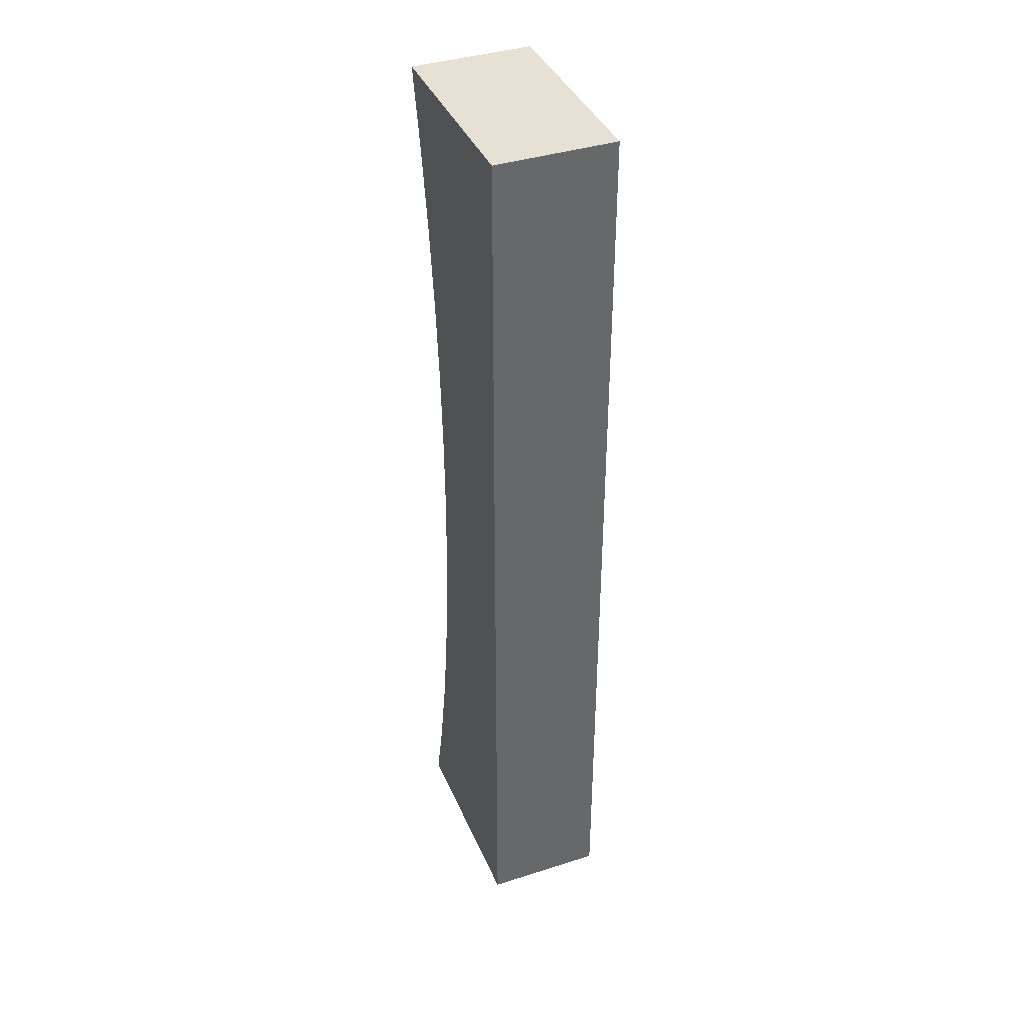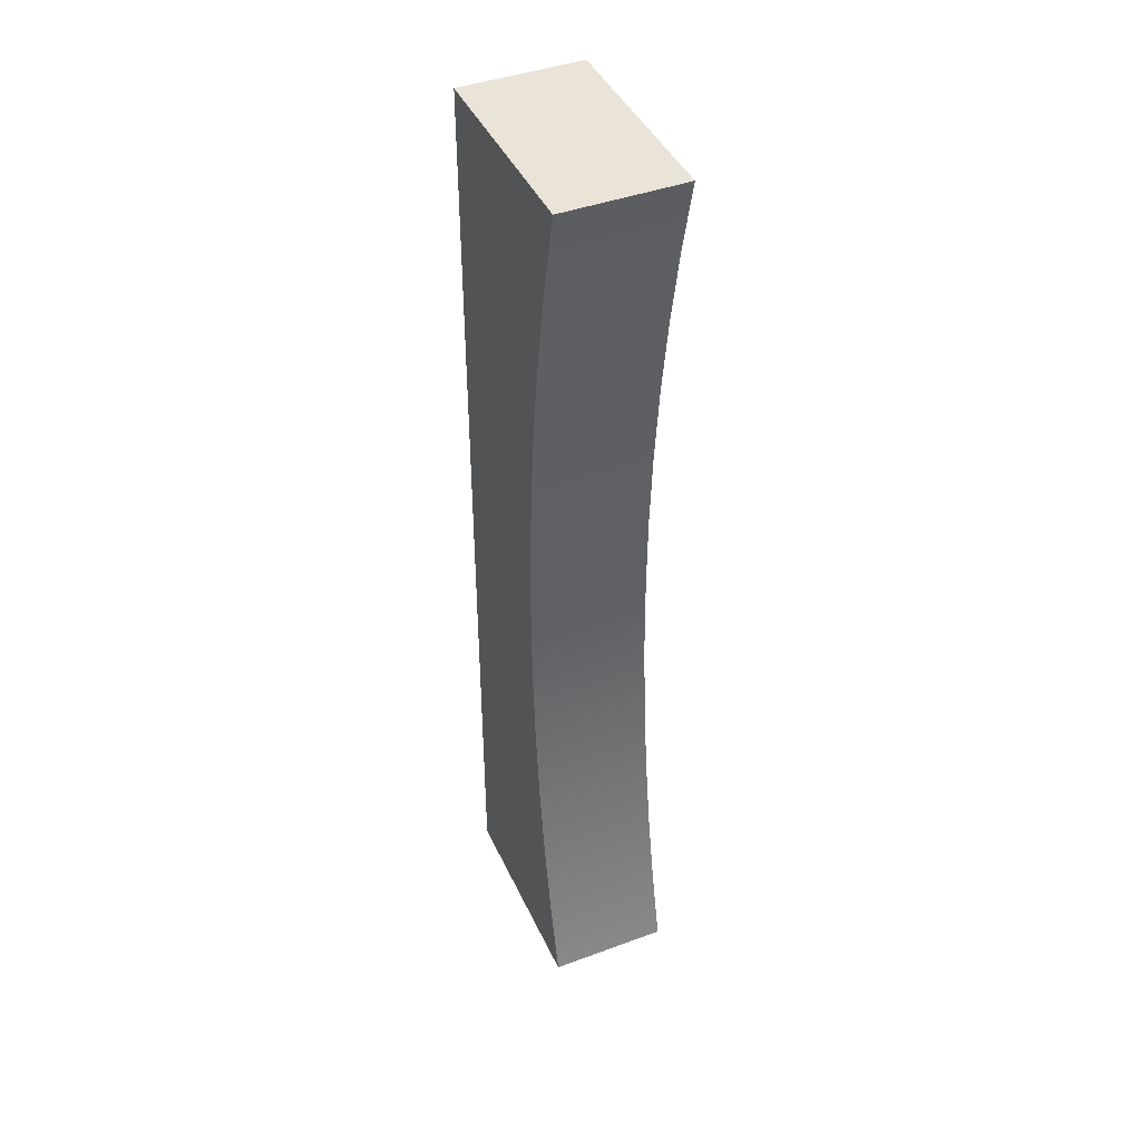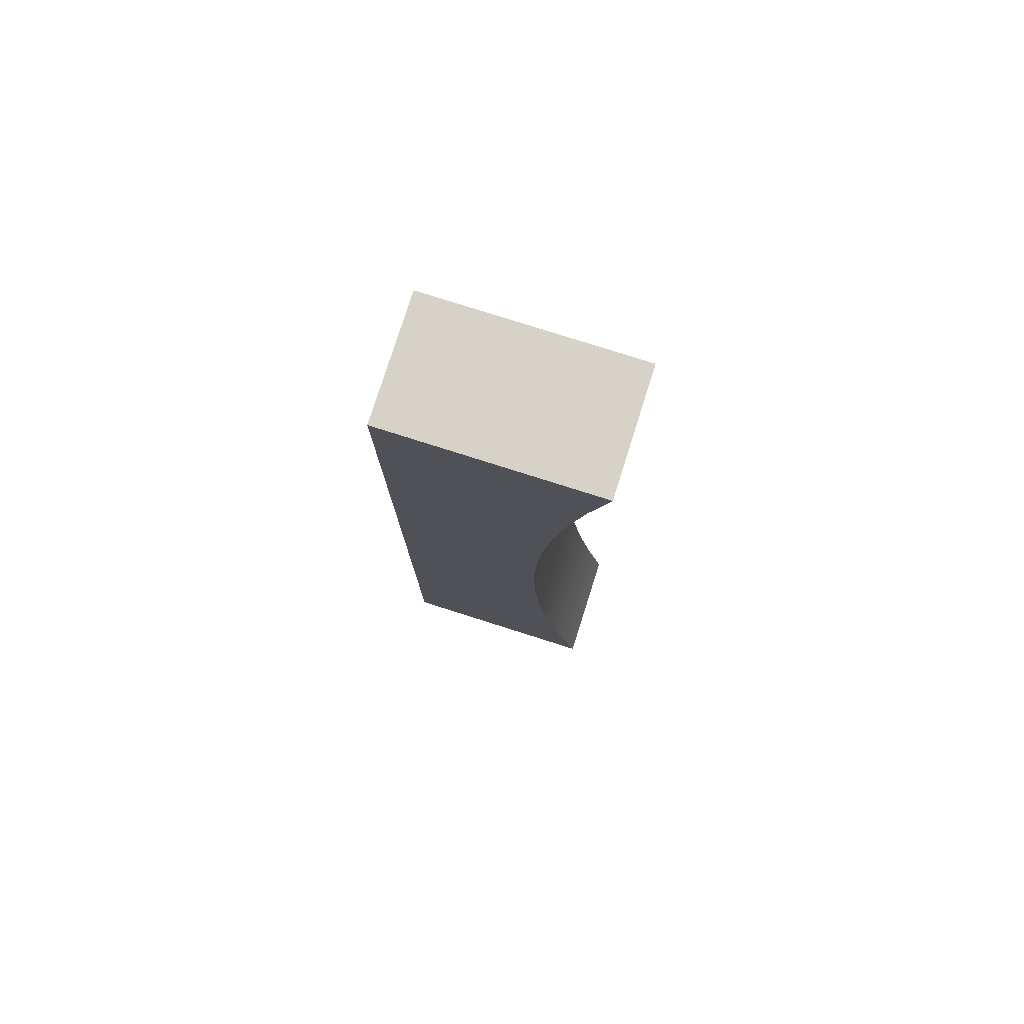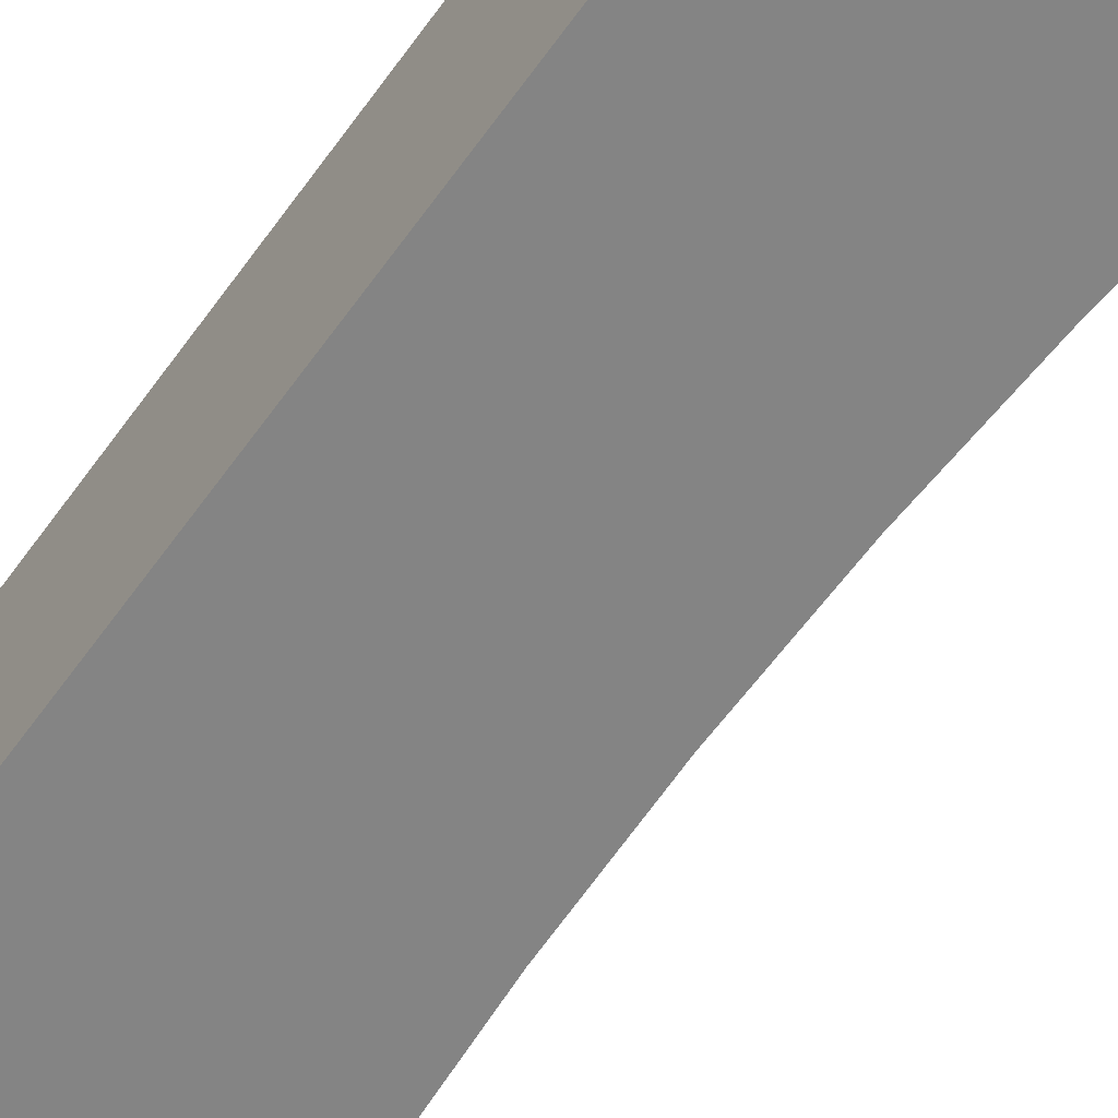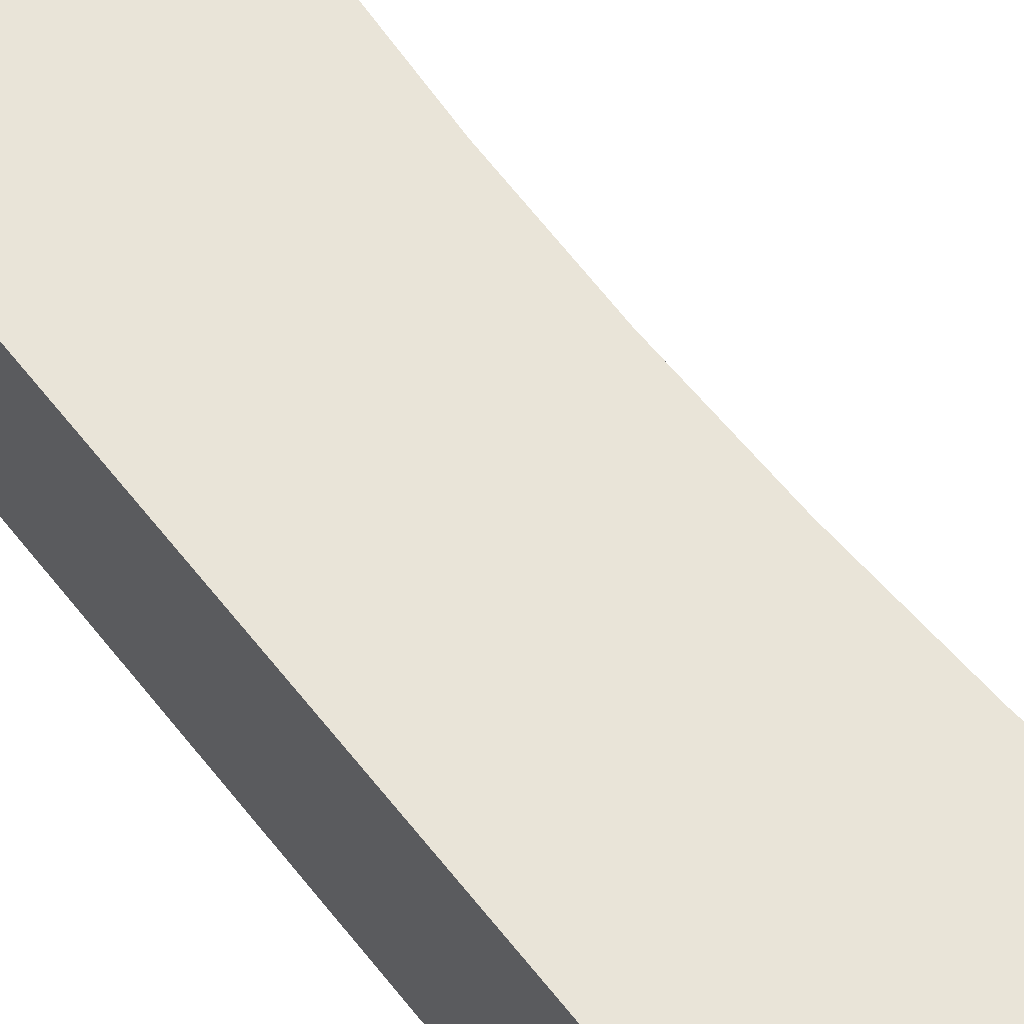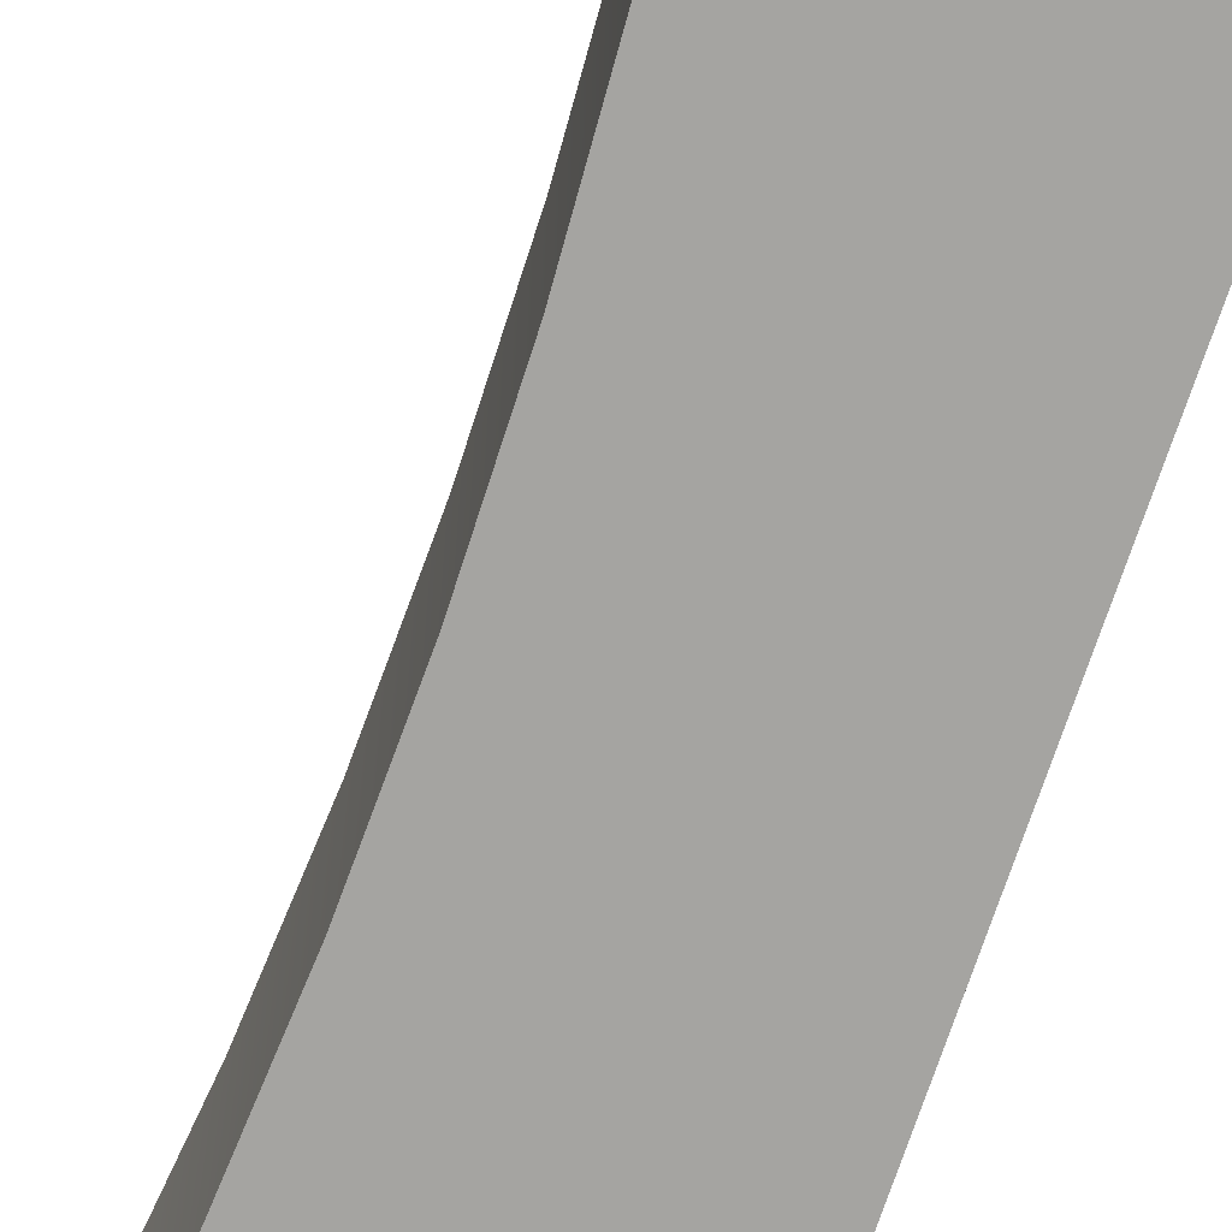
<metadata>
{"format":"obj","ext":"obj","renderer":"f3d","projection":"perspective","resolution":1024,"background":"white","views":[{"elev":39.3,"azim":-111.7,"up":"+Z"},{"elev":43.0,"azim":66.4,"up":"+Z"},{"elev":78.5,"azim":17.6,"up":"+Z"},{"elev":-61.4,"azim":-35.0,"up":"+Y"},{"elev":59.8,"azim":-37.3,"up":"+Y"},{"elev":-73.2,"azim":161.1,"up":"+Y"}]}
</metadata>
<code>
v -8.89 0 -30.48
v -8.89 0 0
v -8.89 3.81 0
v -8.89 3.81 -30.48
v -2.286 0 -30.48
v -8.89 0 -30.48
v -8.89 3.81 -30.48
v -2.286 3.81 -30.48
v -8.89 0 -30.48
v -2.286 0 -30.48
v -2.866 0 -27.98
v -3.342 0 -25.46
v -3.713 0 -22.92
v -3.978 0 -20.37
v -4.138 0 -17.81
v -4.191 0 -15.24
v -4.138 0 -12.67
v -3.978 0 -10.11
v -3.713 0 -7.561
v -3.342 0 -5.021
v -2.866 0 -2.5
v -2.286 0 0
v -8.89 0 0
v -2.286 0 0
v -2.866 0 -2.5
v -3.342 0 -5.021
v -3.713 0 -7.561
v -3.978 0 -10.11
v -4.138 0 -12.67
v -4.191 0 -15.24
v -4.138 0 -17.81
v -3.978 0 -20.37
v -3.713 0 -22.92
v -3.342 0 -25.46
v -2.866 0 -27.98
v -2.286 0 -30.48
v -2.286 3.81 -30.48
v -2.866 3.81 -27.98
v -3.342 3.81 -25.46
v -3.713 3.81 -22.92
v -3.978 3.81 -20.37
v -4.138 3.81 -17.81
v -4.191 3.81 -15.24
v -4.138 3.81 -12.67
v -3.978 3.81 -10.11
v -3.713 3.81 -7.561
v -3.342 3.81 -5.021
v -2.866 3.81 -2.5
v -2.286 3.81 0
v -2.286 3.81 -30.48
v -8.89 3.81 -30.48
v -8.89 3.81 0
v -2.286 3.81 0
v -2.866 3.81 -2.5
v -3.342 3.81 -5.021
v -3.713 3.81 -7.561
v -3.978 3.81 -10.11
v -4.138 3.81 -12.67
v -4.191 3.81 -15.24
v -4.138 3.81 -17.81
v -3.978 3.81 -20.37
v -3.713 3.81 -22.92
v -3.342 3.81 -25.46
v -2.866 3.81 -27.98
v -8.89 0 0
v -2.286 0 0
v -2.286 3.81 0
v -8.89 3.81 0
f 1 2 4
f 4 2 3
f 5 6 8
f 8 6 7
f 10 11 9
f 9 11 12
f 9 12 13
f 13 14 9
f 9 14 15
f 9 15 16
f 9 16 23
f 23 16 17
f 23 17 18
f 18 19 23
f 23 19 20
f 23 20 21
f 21 22 23
f 49 24 48
f 48 24 25
f 48 25 47
f 47 25 26
f 47 26 46
f 46 26 27
f 46 27 45
f 45 27 28
f 45 28 44
f 44 28 29
f 44 29 43
f 43 29 30
f 43 30 42
f 42 30 31
f 42 31 41
f 41 31 32
f 41 32 40
f 40 32 33
f 40 33 39
f 39 33 34
f 39 34 38
f 38 34 35
f 38 35 37
f 37 35 36
f 50 51 64
f 64 51 63
f 63 51 62
f 62 51 61
f 61 51 60
f 60 51 59
f 59 51 52
f 59 52 58
f 58 52 57
f 57 52 56
f 56 52 55
f 55 52 54
f 54 52 53
f 65 66 68
f 68 66 67

</code>
